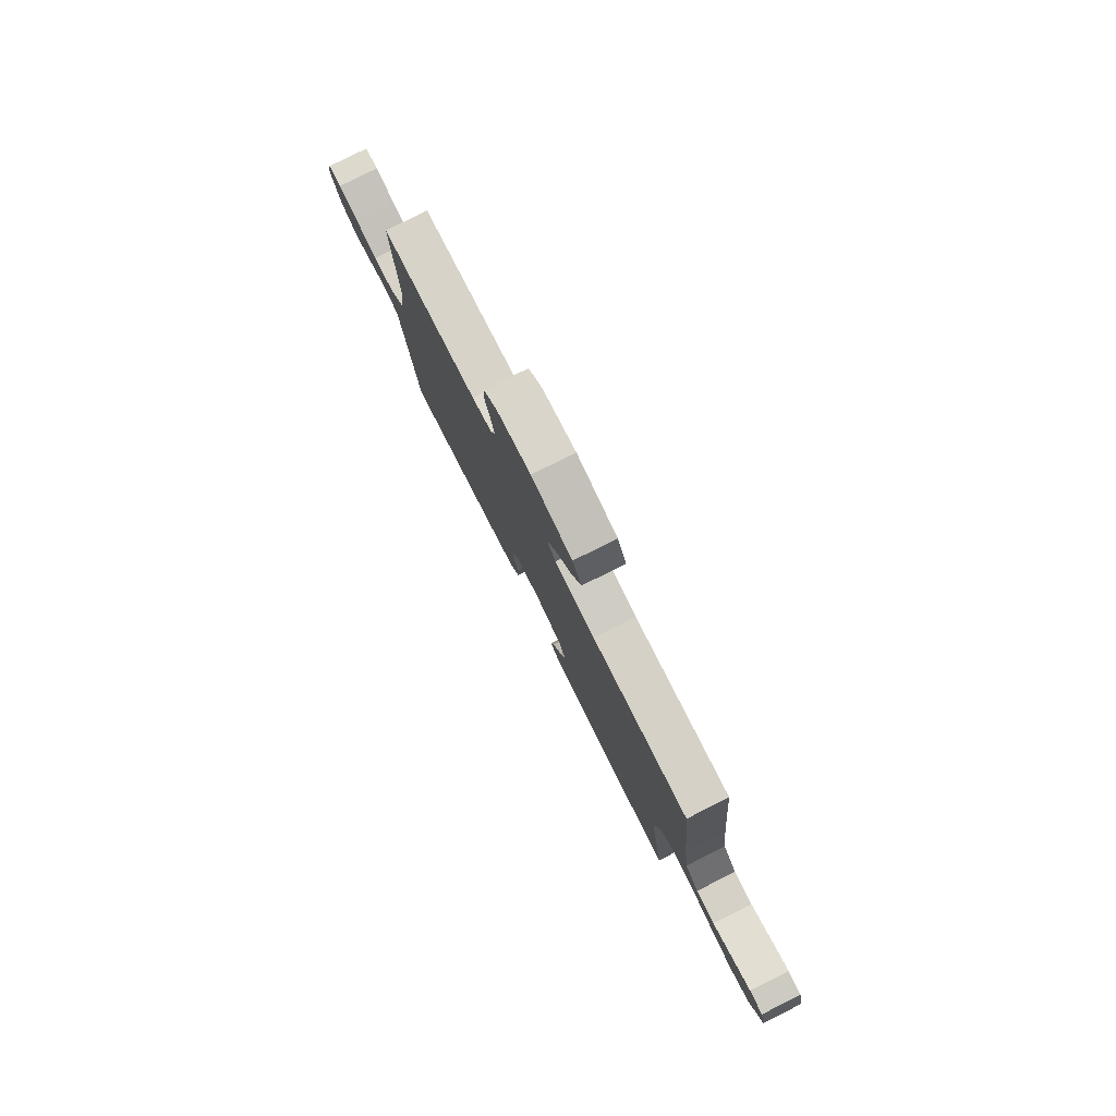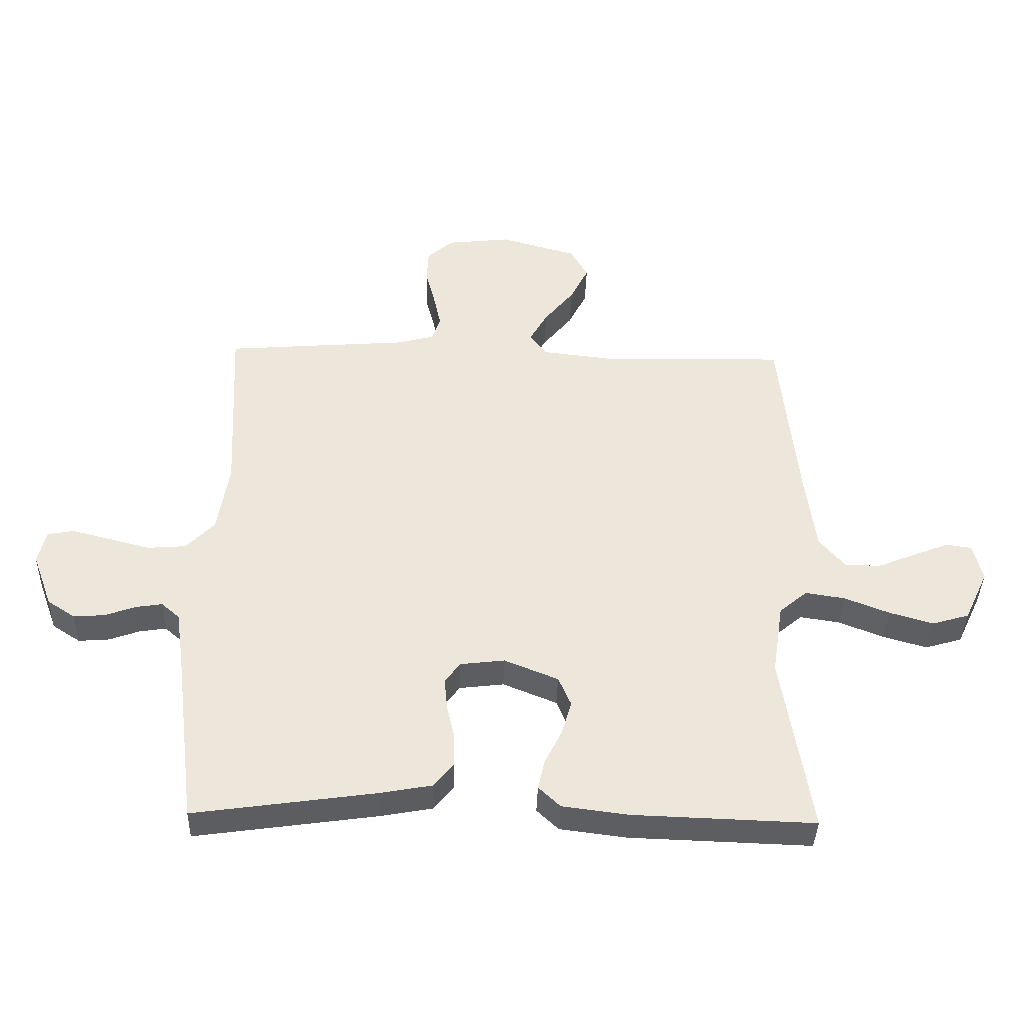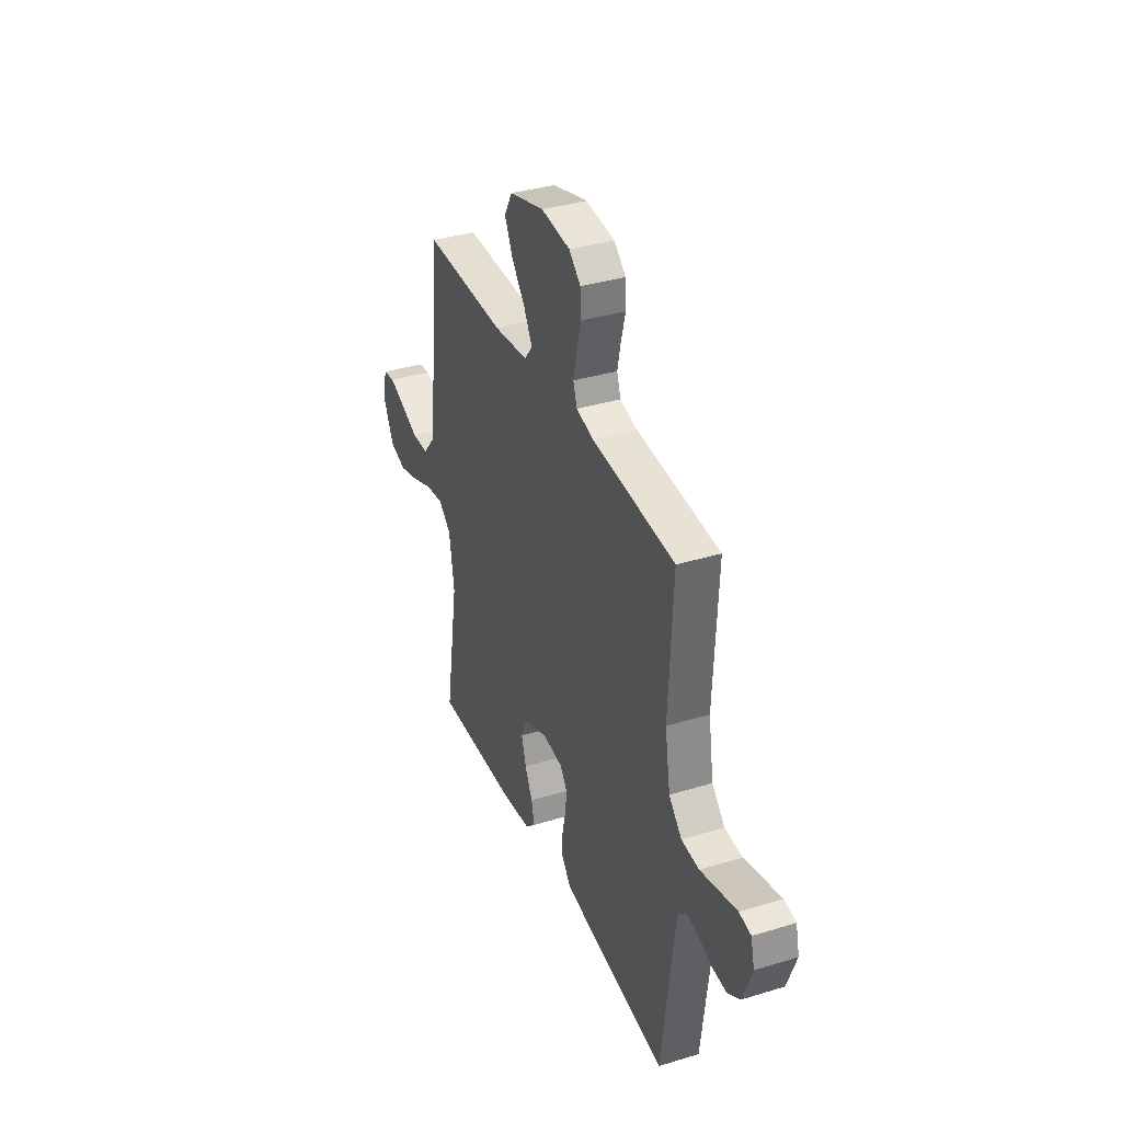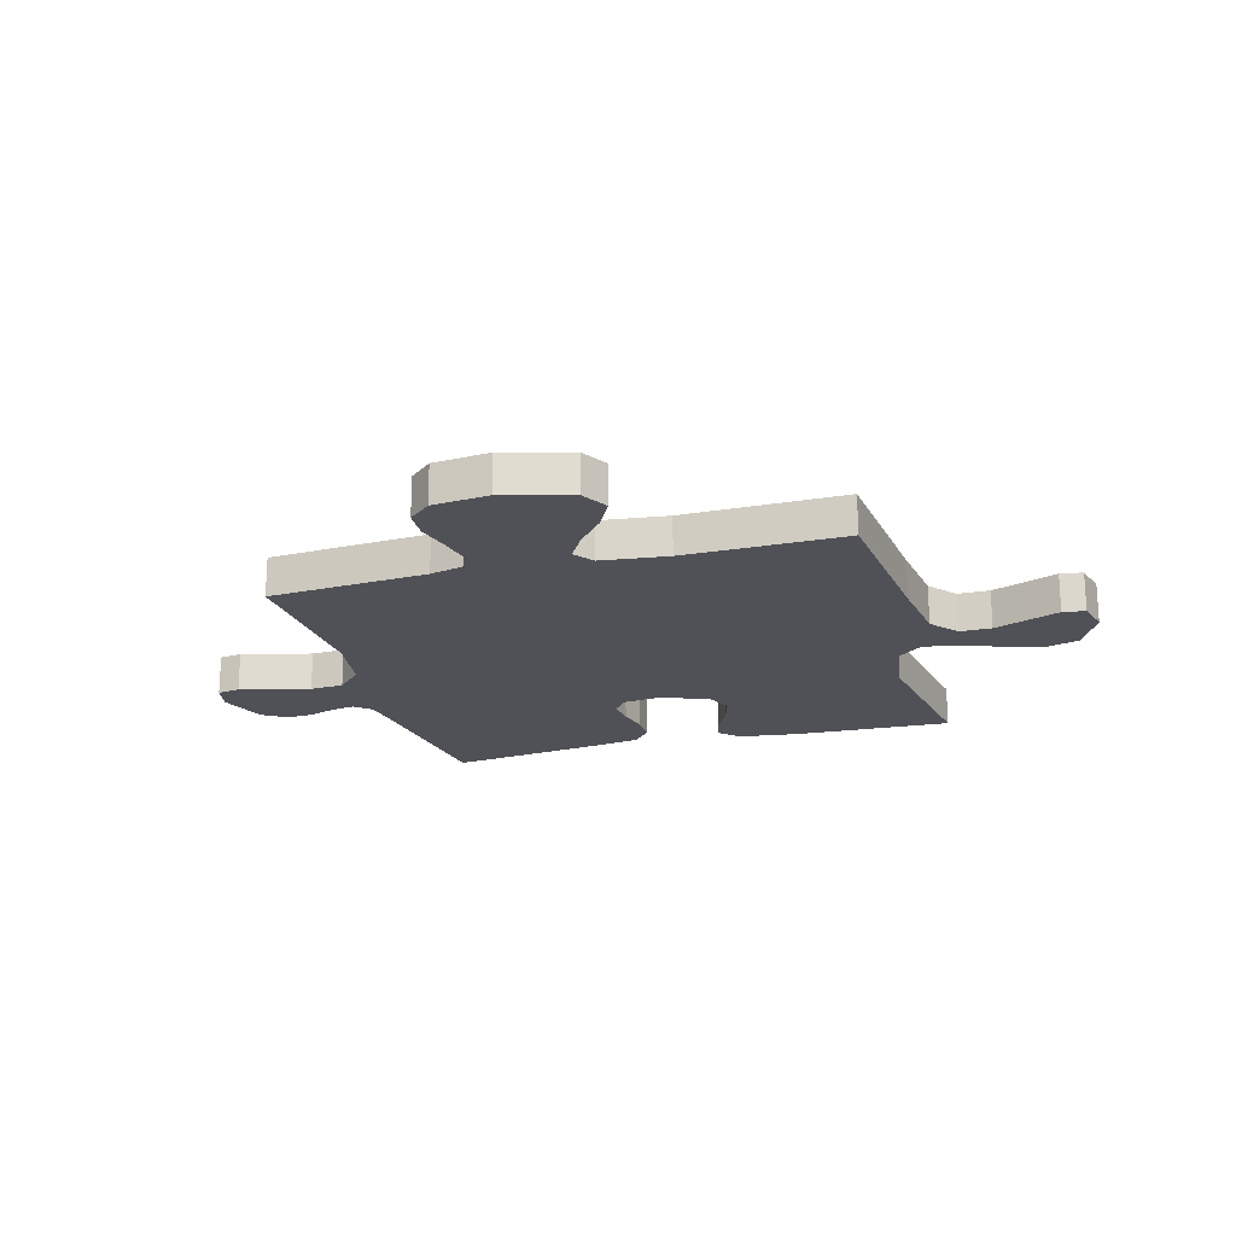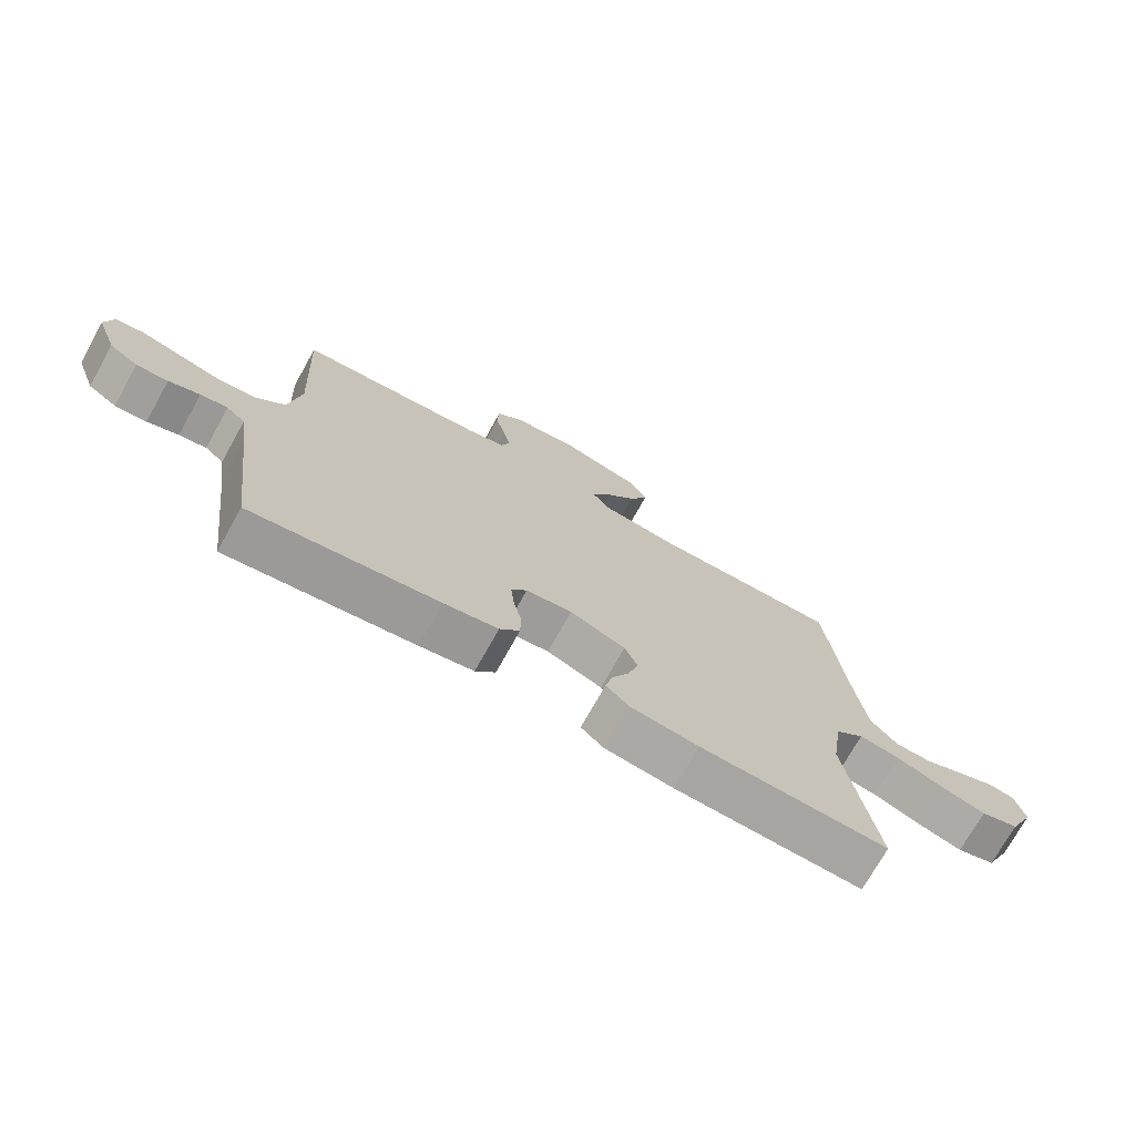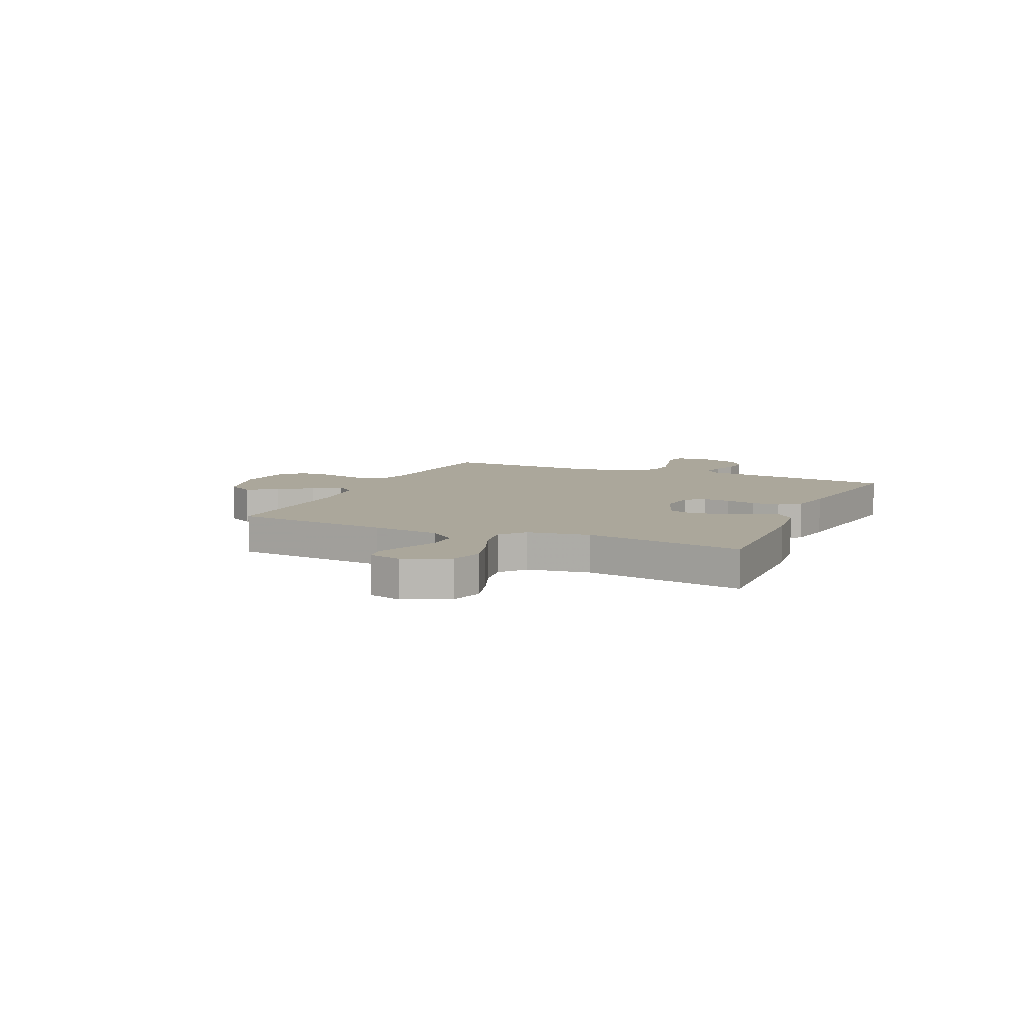
<metadata>
{"format":"obj","ext":"obj","renderer":"f3d","projection":"perspective","resolution":1024,"background":"white","views":[{"elev":79.6,"azim":63.3,"up":"+Z"},{"elev":-38.9,"azim":-1.7,"up":"+Z"},{"elev":35.9,"azim":-111.8,"up":"+Z"},{"elev":-20.3,"azim":15.6,"up":"+Y"},{"elev":-73.1,"azim":-29.2,"up":"+Z"},{"elev":8.1,"azim":113.9,"up":"+Y"}]}
</metadata>
<code>
v 0.5 0.07 -0.5
v 0.2 0.07 -0.49
v 0.09 0.07 -0.476
v 0.054 0.07 -0.442
v 0.065 0.07 -0.393
v 0.093 0.07 -0.337
v 0.11 0.07 -0.28
v 0.089 0.07 -0.231
v 0 0.07 -0.195
v -0.074 0.07 -0.204
v -0.099 0.07 -0.239
v -0.094 0.07 -0.29
v -0.081 0.07 -0.348
v -0.081 0.07 -0.401
v -0.113 0.07 -0.441
v -0.2 0.07 -0.457
v -0.5 0.07 -0.5
v -0.537 0.07 -0.2
v -0.549 0.07 -0.117
v -0.579 0.07 -0.091
v -0.623 0.07 -0.098
v -0.673 0.07 -0.116
v -0.724 0.07 -0.12
v -0.77 0.07 -0.09
v -0.803 0.07 0
v -0.79 0.07 0.055
v -0.747 0.07 0.063
v -0.684 0.07 0.047
v -0.615 0.07 0.029
v -0.551 0.07 0.034
v -0.504 0.07 0.083
v -0.485 0.07 0.2
v -0.5 0.07 0.5
v -0.2 0.07 0.524
v -0.137 0.07 0.54
v -0.123 0.07 0.581
v -0.135 0.07 0.637
v -0.151 0.07 0.698
v -0.148 0.07 0.753
v -0.106 0.07 0.791
v 0 0.07 0.803
v 0.127 0.07 0.768
v 0.156 0.07 0.717
v 0.126 0.07 0.657
v 0.077 0.07 0.597
v 0.047 0.07 0.544
v 0.075 0.07 0.507
v 0.2 0.07 0.493
v 0.5 0.07 0.5
v 0.531 0.07 0.2
v 0.548 0.07 0.07
v 0.591 0.07 0.019
v 0.65 0.07 0.019
v 0.714 0.07 0.045
v 0.772 0.07 0.068
v 0.814 0.07 0.062
v 0.83 0.07 0
v 0.79 0.07 -0.085
v 0.729 0.07 -0.103
v 0.656 0.07 -0.082
v 0.582 0.07 -0.053
v 0.516 0.07 -0.043
v 0.47 0.07 -0.082
v 0.452 0.07 -0.2
v 0.5 0 -0.5
v 0.2 0 -0.49
v 0.09 0 -0.476
v 0.054 0 -0.442
v 0.065 0 -0.393
v 0.093 0 -0.337
v 0.11 0 -0.28
v 0.089 0 -0.231
v 0 0 -0.195
v -0.074 0 -0.204
v -0.099 0 -0.239
v -0.094 0 -0.29
v -0.081 0 -0.348
v -0.081 0 -0.401
v -0.113 0 -0.441
v -0.2 0 -0.457
v -0.5 0 -0.5
v -0.537 0 -0.2
v -0.549 0 -0.117
v -0.579 0 -0.091
v -0.623 0 -0.098
v -0.673 0 -0.116
v -0.724 0 -0.12
v -0.77 0 -0.09
v -0.803 0 0
v -0.79 0 0.055
v -0.747 0 0.063
v -0.684 0 0.047
v -0.615 0 0.029
v -0.551 0 0.034
v -0.504 0 0.083
v -0.485 0 0.2
v -0.5 0 0.5
v -0.2 0 0.524
v -0.137 0 0.54
v -0.123 0 0.581
v -0.135 0 0.637
v -0.151 0 0.698
v -0.148 0 0.753
v -0.106 0 0.791
v 0 0 0.803
v 0.127 0 0.768
v 0.156 0 0.717
v 0.126 0 0.657
v 0.077 0 0.597
v 0.047 0 0.544
v 0.075 0 0.507
v 0.2 0 0.493
v 0.5 0 0.5
v 0.531 0 0.2
v 0.548 0 0.07
v 0.591 0 0.019
v 0.65 0 0.019
v 0.714 0 0.045
v 0.772 0 0.068
v 0.814 0 0.062
v 0.83 0 0
v 0.79 0 -0.085
v 0.729 0 -0.103
v 0.656 0 -0.082
v 0.582 0 -0.053
v 0.516 0 -0.043
v 0.47 0 -0.082
v 0.452 0 -0.2
f 59 60 61
f 58 59 61
f 57 58 61
f 56 57 61
f 55 56 61
f 54 55 61
f 53 54 61
f 52 53 61 62
f 51 52 62
f 50 51 62 63
f 48 49 50 63
f 43 44 45
f 42 43 45
f 41 42 45
f 40 41 45
f 39 40 45
f 38 39 45
f 37 38 45
f 36 37 45 46
f 35 36 46 47
f 32 33 34
f 34 35 47
f 32 34 47
f 31 32 47
f 27 28 29
f 26 27 29
f 25 26 29
f 24 25 29
f 23 24 29
f 22 23 29
f 21 22 29
f 20 21 29 30
f 48 63 64
f 47 48 64
f 31 47 64
f 30 31 64
f 20 30 64
f 19 20 64
f 16 17 18
f 15 16 18
f 14 15 18
f 13 14 18
f 12 13 18
f 4 5 6
f 3 4 6
f 2 3 6
f 1 2 6
f 64 1 6
f 64 6 7
f 11 12 18 19
f 10 11 19
f 9 10 19
f 9 19 64
f 8 9 64
f 7 8 64
f 125 124 123
f 125 123 122
f 125 122 121
f 125 121 120
f 125 120 119
f 125 119 118
f 125 118 117
f 126 125 117 116
f 126 116 115
f 127 126 115 114
f 127 114 113 112
f 109 108 107
f 109 107 106
f 109 106 105
f 109 105 104
f 109 104 103
f 109 103 102
f 109 102 101
f 110 109 101 100
f 111 110 100 99
f 98 97 96
f 111 99 98
f 111 98 96
f 111 96 95
f 93 92 91
f 93 91 90
f 93 90 89
f 93 89 88
f 93 88 87
f 93 87 86
f 93 86 85
f 94 93 85 84
f 128 127 112
f 128 112 111
f 128 111 95
f 128 95 94
f 128 94 84
f 128 84 83
f 82 81 80
f 82 80 79
f 82 79 78
f 82 78 77
f 82 77 76
f 70 69 68
f 70 68 67
f 70 67 66
f 70 66 65
f 70 65 128
f 71 70 128
f 83 82 76 75
f 83 75 74
f 83 74 73
f 128 83 73
f 128 73 72
f 128 72 71
f 1 65 66 2
f 2 66 67 3
f 3 67 68 4
f 4 68 69 5
f 5 69 70 6
f 6 70 71 7
f 7 71 72 8
f 8 72 73 9
f 9 73 74 10
f 10 74 75 11
f 11 75 76 12
f 12 76 77 13
f 13 77 78 14
f 14 78 79 15
f 15 79 80 16
f 16 80 81 17
f 17 81 82 18
f 18 82 83 19
f 19 83 84 20
f 20 84 85 21
f 21 85 86 22
f 22 86 87 23
f 23 87 88 24
f 24 88 89 25
f 25 89 90 26
f 26 90 91 27
f 27 91 92 28
f 28 92 93 29
f 29 93 94 30
f 30 94 95 31
f 31 95 96 32
f 32 96 97 33
f 33 97 98 34
f 34 98 99 35
f 35 99 100 36
f 36 100 101 37
f 37 101 102 38
f 38 102 103 39
f 39 103 104 40
f 40 104 105 41
f 41 105 106 42
f 42 106 107 43
f 43 107 108 44
f 44 108 109 45
f 45 109 110 46
f 46 110 111 47
f 47 111 112 48
f 48 112 113 49
f 49 113 114 50
f 50 114 115 51
f 51 115 116 52
f 52 116 117 53
f 53 117 118 54
f 54 118 119 55
f 55 119 120 56
f 56 120 121 57
f 57 121 122 58
f 58 122 123 59
f 59 123 124 60
f 60 124 125 61
f 61 125 126 62
f 62 126 127 63
f 63 127 128 64
f 64 128 65 1

</code>
